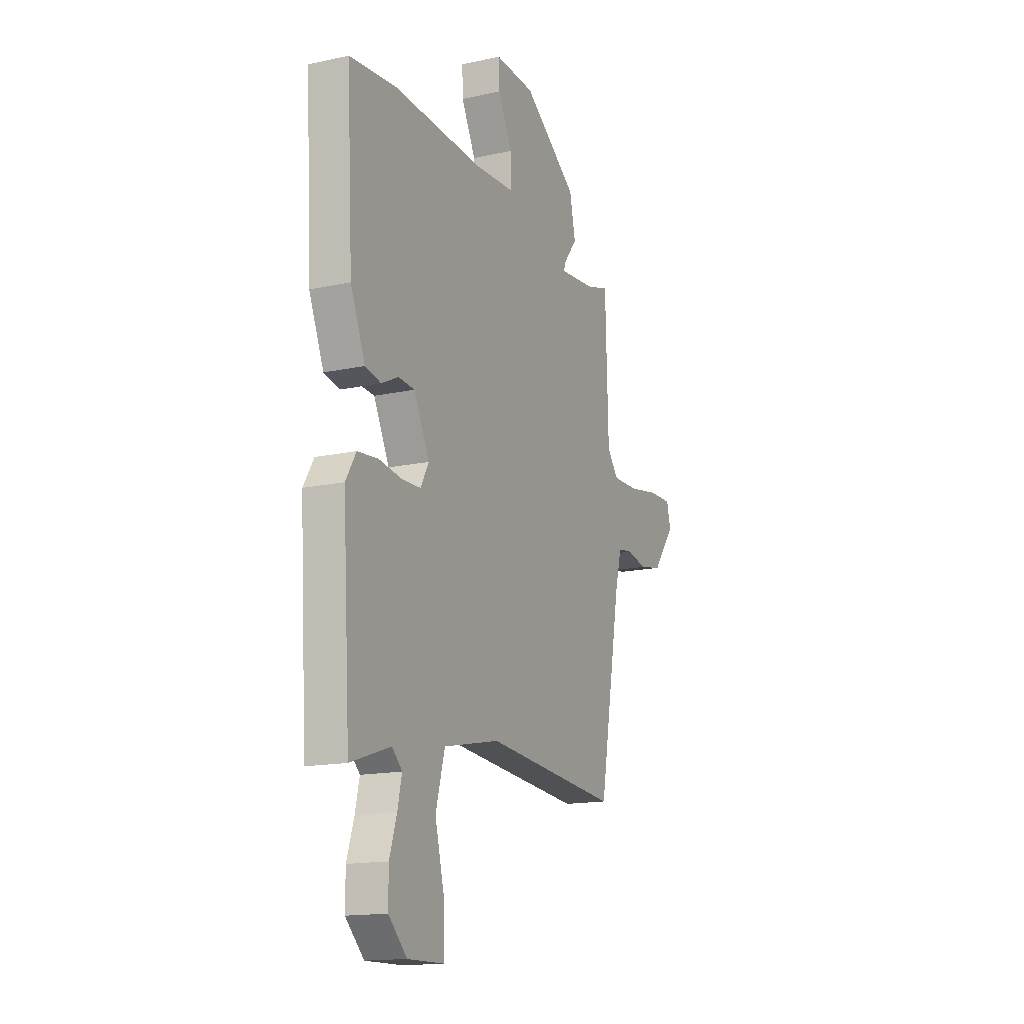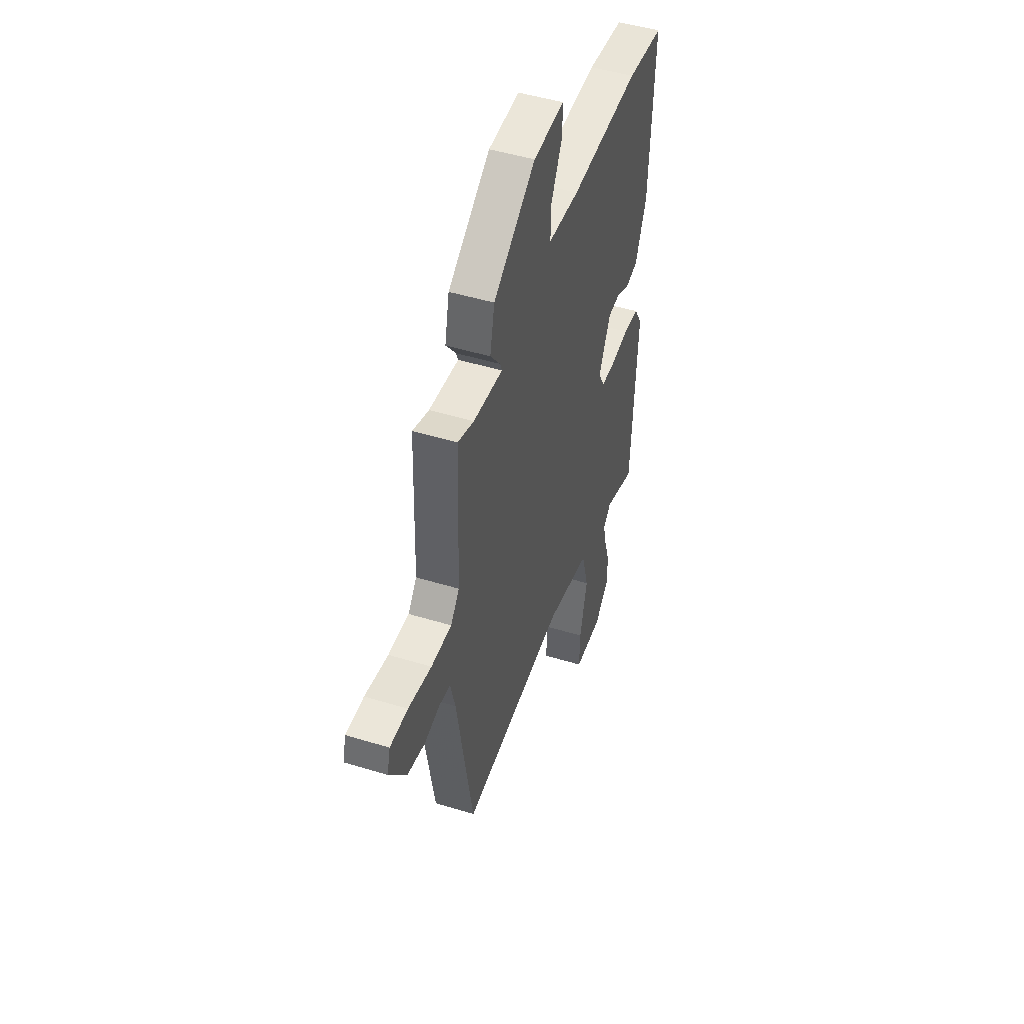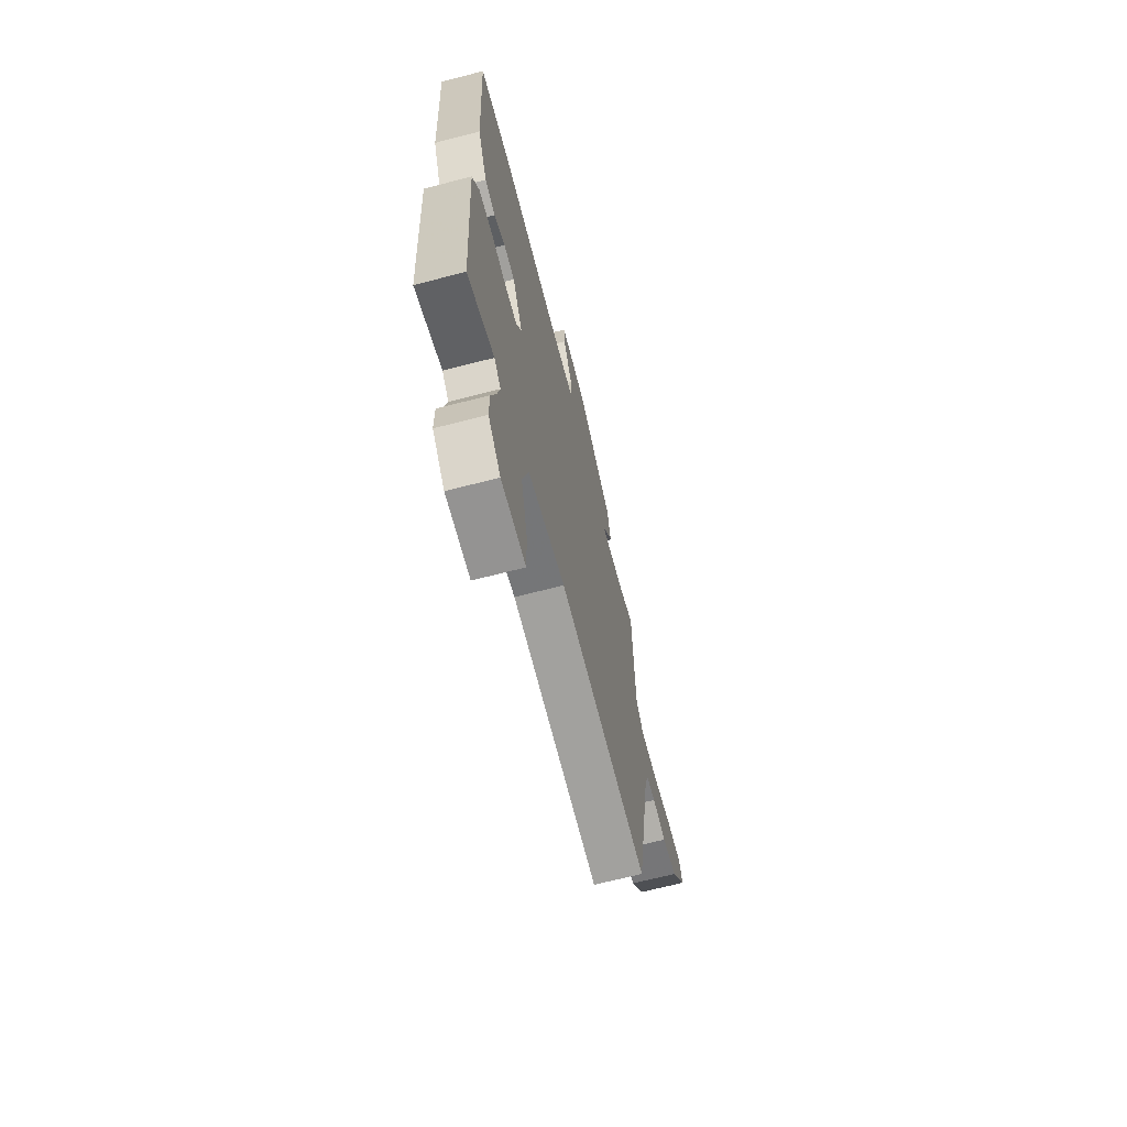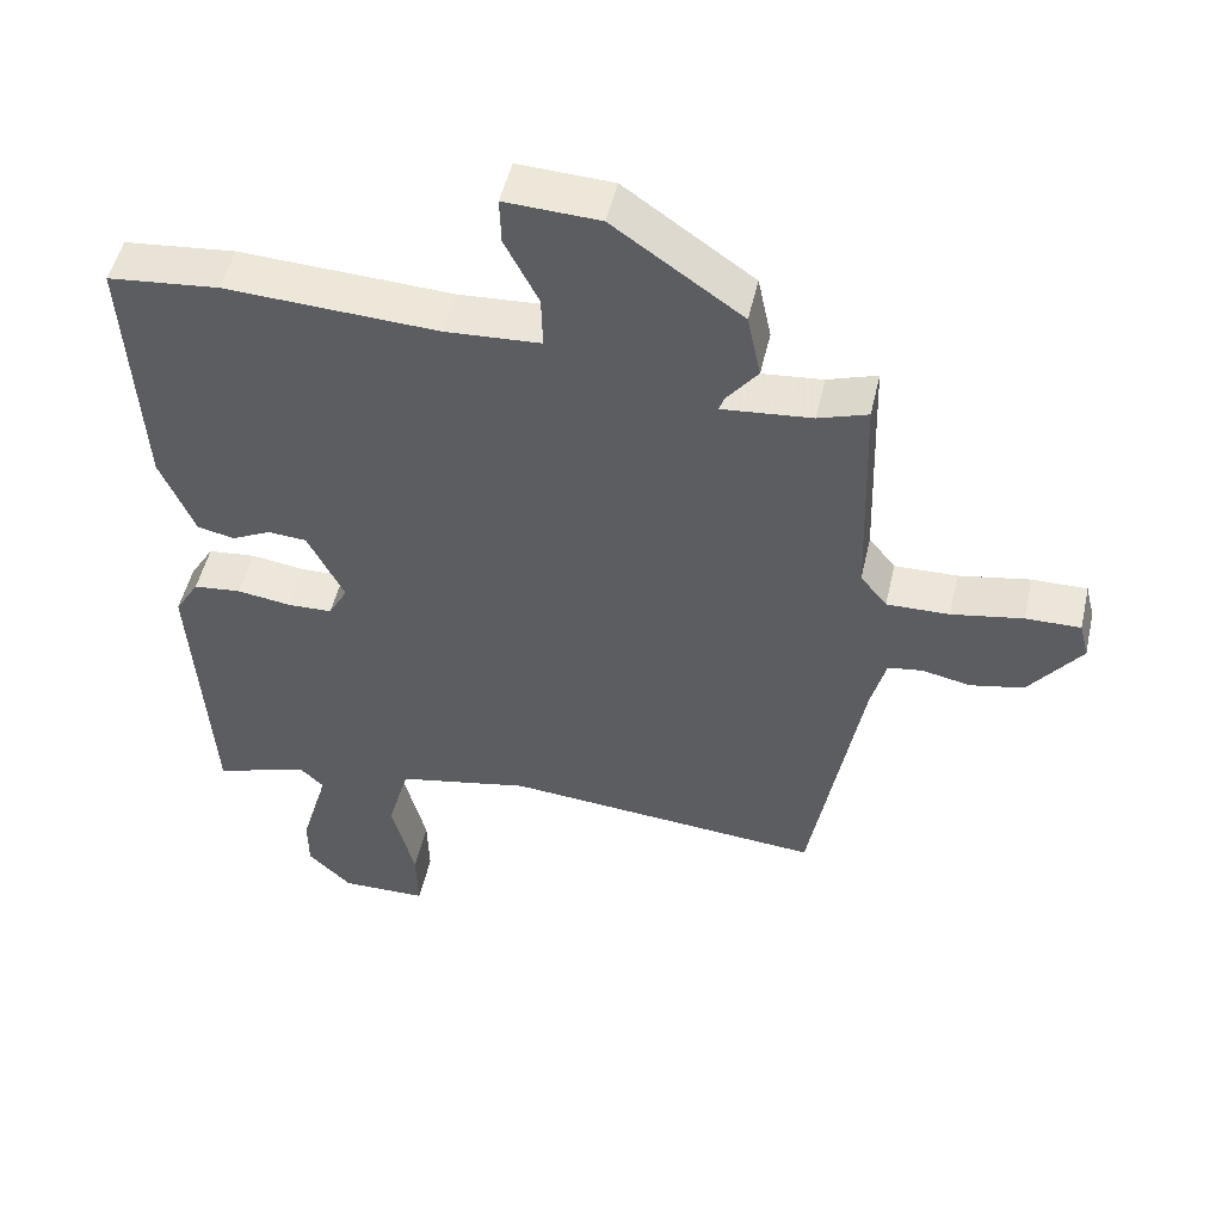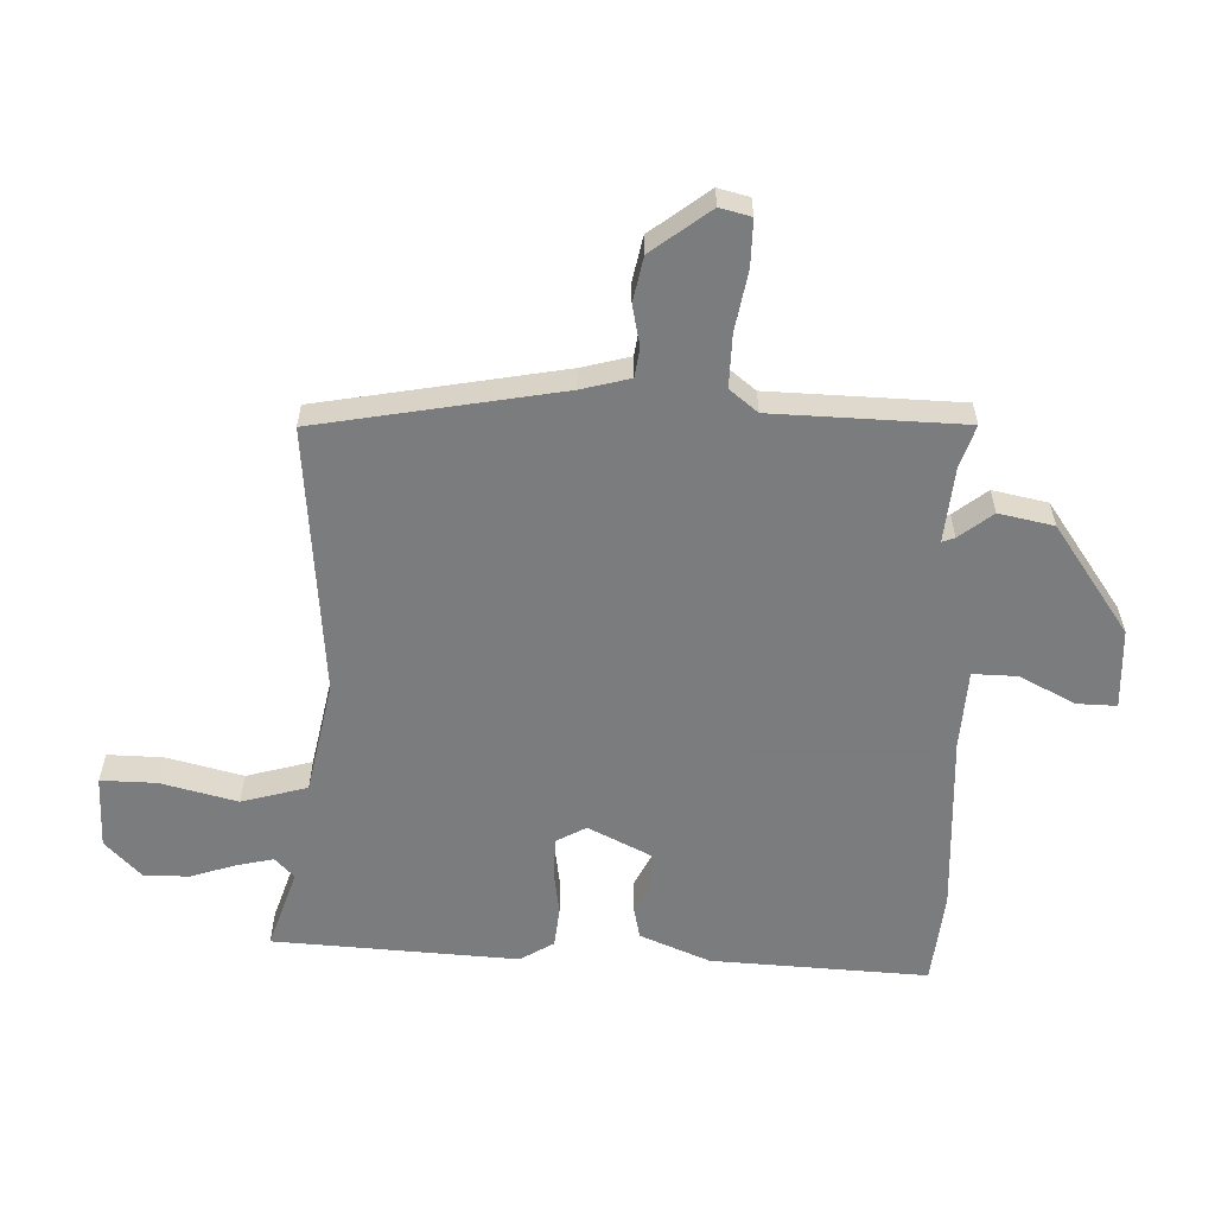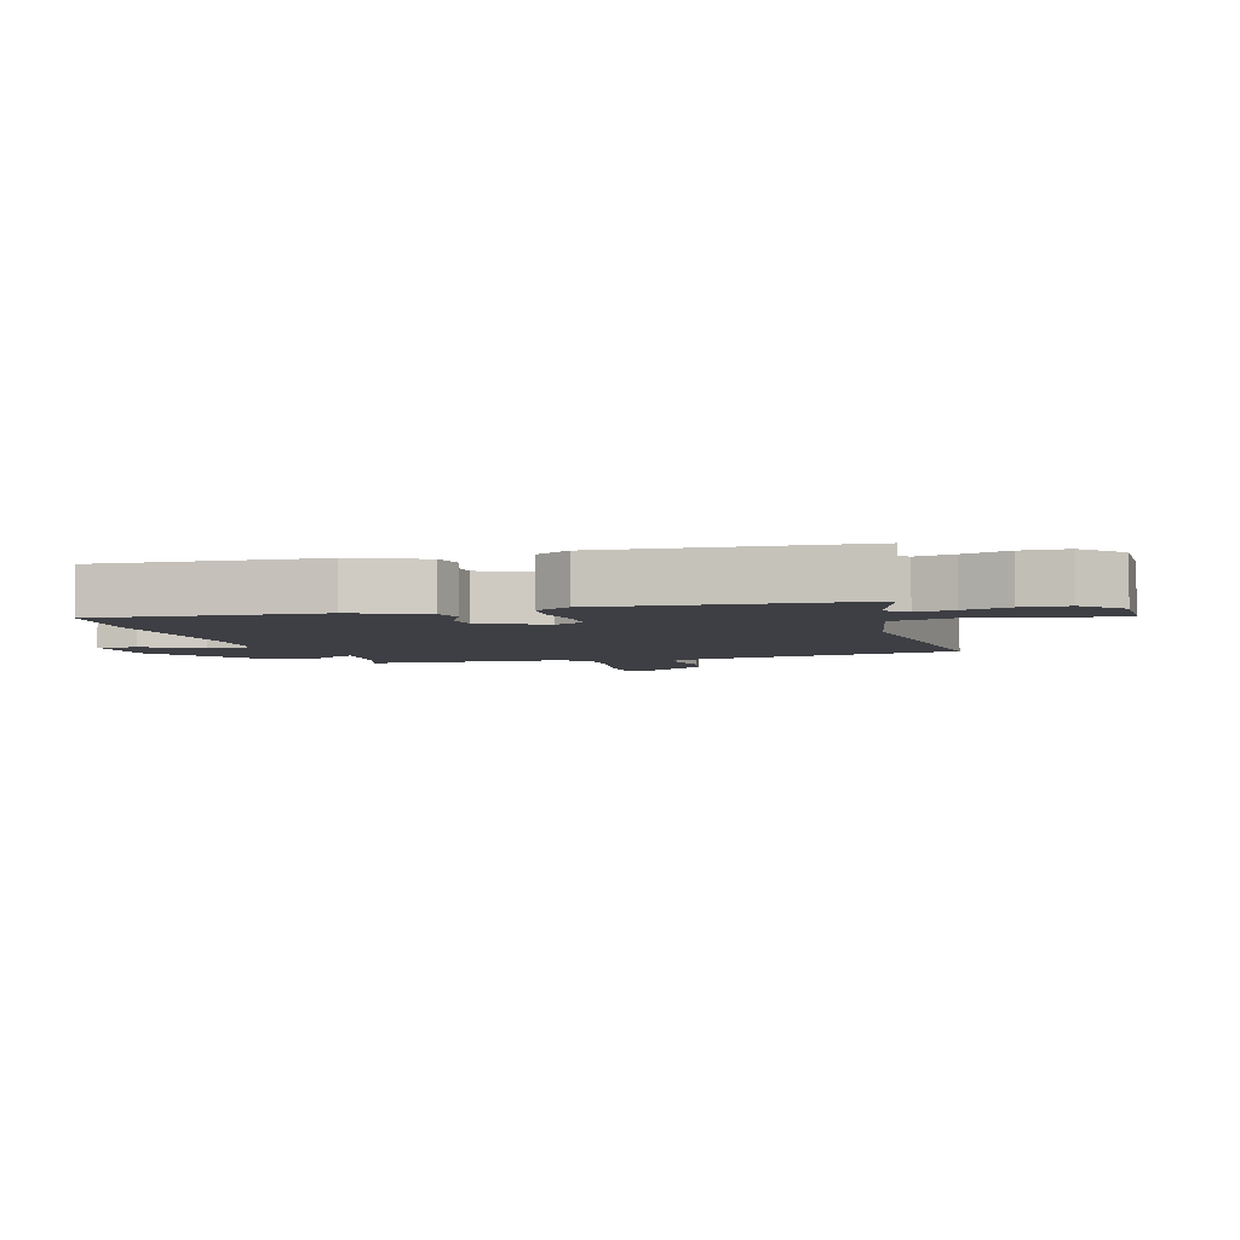
<metadata>
{"format":"obj","ext":"obj","renderer":"f3d","projection":"perspective","resolution":1024,"background":"white","views":[{"elev":-15.5,"azim":114.7,"up":"+Z"},{"elev":47.9,"azim":-71.0,"up":"+Z"},{"elev":-67.7,"azim":104.5,"up":"+Z"},{"elev":50.4,"azim":-167.2,"up":"+Z"},{"elev":-58.6,"azim":-91.7,"up":"+Y"},{"elev":-4.4,"azim":106.1,"up":"+Y"}]}
</metadata>
<code>
v 0.398 0.07 0.511
v 0.553 0.07 0.495
v 0.533 0.07 0.138
v 0.485 0.07 0.023
v 0.433 0.07 0.012
v 0.378 0.07 0.039
v 0.324 0.07 0.035
v 0.273 0.07 -0.067
v 0.3 0.07 -0.116
v 0.363 0.07 -0.118
v 0.438 0.07 -0.107
v 0.505 0.07 -0.114
v 0.539 0.07 -0.17
v 0.514 0.07 -0.572
v 0.382 0.07 -0.528
v 0.349 0.07 -0.56
v 0.363 0.07 -0.621
v 0.387 0.07 -0.695
v 0.387 0.07 -0.769
v 0.326 0.07 -0.828
v 0.205 0.07 -0.826
v 0.207 0.07 -0.735
v 0.239 0.07 -0.609
v 0.209 0.07 -0.501
v 0.023 0.07 -0.463
v -0.421 0.07 -0.5
v -0.492 0.07 -0.101
v -0.513 0.07 -0.021
v -0.561 0.07 -0.014
v -0.628 0.07 -0.028
v -0.702 0.07 -0.013
v -0.775 0.07 0.083
v -0.762 0.07 0.134
v -0.686 0.07 0.133
v -0.587 0.07 0.115
v -0.5 0.07 0.113
v -0.463 0.07 0.159
v -0.453 0.07 0.473
v -0.384 0.07 0.45
v -0.259 0.07 0.438
v -0.267 0.07 0.459
v -0.31 0.07 0.514
v -0.291 0.07 0.604
v -0.112 0.07 0.729
v 0.02 0.07 0.735
v 0.018 0.07 0.67
v -0.029 0.07 0.578
v -0.031 0.07 0.505
v 0.101 0.07 0.497
v 0.398 0 0.511
v 0.553 0 0.495
v 0.533 0 0.138
v 0.485 0 0.023
v 0.433 0 0.012
v 0.378 0 0.039
v 0.324 0 0.035
v 0.273 0 -0.067
v 0.3 0 -0.116
v 0.363 0 -0.118
v 0.438 0 -0.107
v 0.505 0 -0.114
v 0.539 0 -0.17
v 0.514 0 -0.572
v 0.382 0 -0.528
v 0.349 0 -0.56
v 0.363 0 -0.621
v 0.387 0 -0.695
v 0.387 0 -0.769
v 0.326 0 -0.828
v 0.205 0 -0.826
v 0.207 0 -0.735
v 0.239 0 -0.609
v 0.209 0 -0.501
v 0.023 0 -0.463
v -0.421 0 -0.5
v -0.492 0 -0.101
v -0.513 0 -0.021
v -0.561 0 -0.014
v -0.628 0 -0.028
v -0.702 0 -0.013
v -0.775 0 0.083
v -0.762 0 0.134
v -0.686 0 0.133
v -0.587 0 0.115
v -0.5 0 0.113
v -0.463 0 0.159
v -0.453 0 0.473
v -0.384 0 0.45
v -0.259 0 0.438
v -0.267 0 0.459
v -0.31 0 0.514
v -0.291 0 0.604
v -0.112 0 0.729
v 0.02 0 0.735
v 0.018 0 0.67
v -0.029 0 0.578
v -0.031 0 0.505
v 0.101 0 0.497
f 44 45 46 47
f 44 47 48
f 41 42 43 44
f 40 41 44 48
f 37 38 39
f 37 39 40
f 32 33 34 35
f 32 35 36
f 29 30 31 32
f 28 29 32 36
f 27 28 36 37
f 25 26 27 37
f 20 21 22 23
f 20 23 24
f 17 18 19 20
f 16 17 20 24
f 15 16 24
f 12 13 14 15
f 10 11 12 15
f 9 10 15 24
f 8 9 24 25
f 3 4 5 6
f 3 6 7
f 49 1 2 3
f 49 3 7
f 37 40 48 49
f 25 37 49
f 7 8 25 49
f 96 95 94 93
f 97 96 93
f 93 92 91 90
f 97 93 90 89
f 88 87 86
f 89 88 86
f 84 83 82 81
f 85 84 81
f 81 80 79 78
f 85 81 78 77
f 86 85 77 76
f 86 76 75 74
f 72 71 70 69
f 73 72 69
f 69 68 67 66
f 73 69 66 65
f 73 65 64
f 64 63 62 61
f 64 61 60 59
f 73 64 59 58
f 74 73 58 57
f 55 54 53 52
f 56 55 52
f 52 51 50 98
f 56 52 98
f 98 97 89 86
f 98 86 74
f 98 74 57 56
f 1 50 51 2
f 2 51 52 3
f 3 52 53 4
f 4 53 54 5
f 5 54 55 6
f 6 55 56 7
f 7 56 57 8
f 8 57 58 9
f 9 58 59 10
f 10 59 60 11
f 11 60 61 12
f 12 61 62 13
f 13 62 63 14
f 14 63 64 15
f 15 64 65 16
f 16 65 66 17
f 17 66 67 18
f 18 67 68 19
f 19 68 69 20
f 20 69 70 21
f 21 70 71 22
f 22 71 72 23
f 23 72 73 24
f 24 73 74 25
f 25 74 75 26
f 26 75 76 27
f 27 76 77 28
f 28 77 78 29
f 29 78 79 30
f 30 79 80 31
f 31 80 81 32
f 32 81 82 33
f 33 82 83 34
f 34 83 84 35
f 35 84 85 36
f 36 85 86 37
f 37 86 87 38
f 38 87 88 39
f 39 88 89 40
f 40 89 90 41
f 41 90 91 42
f 42 91 92 43
f 43 92 93 44
f 44 93 94 45
f 45 94 95 46
f 46 95 96 47
f 47 96 97 48
f 48 97 98 49
f 49 98 50 1

</code>
